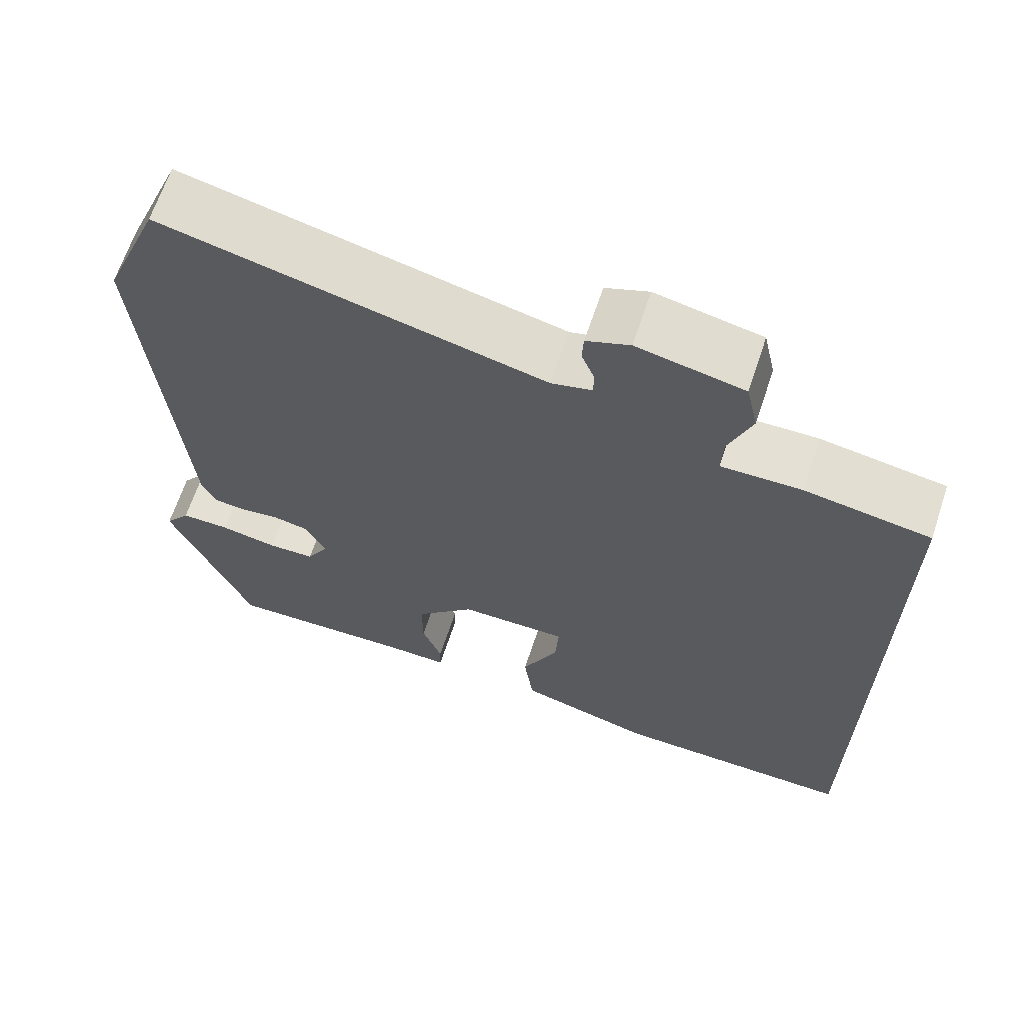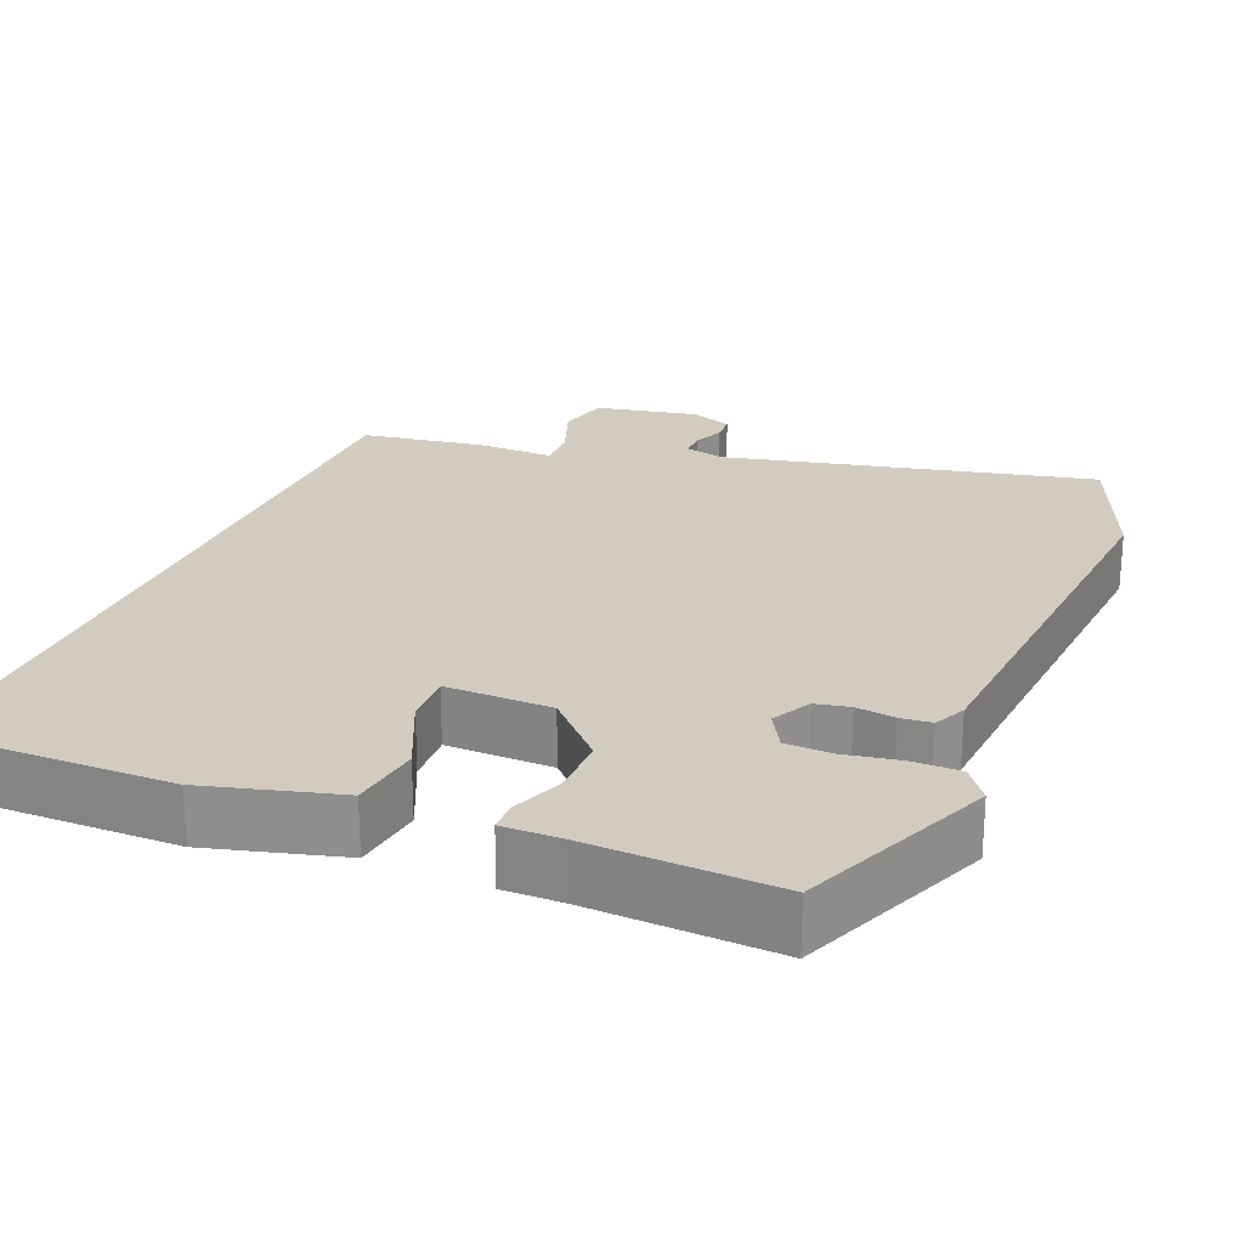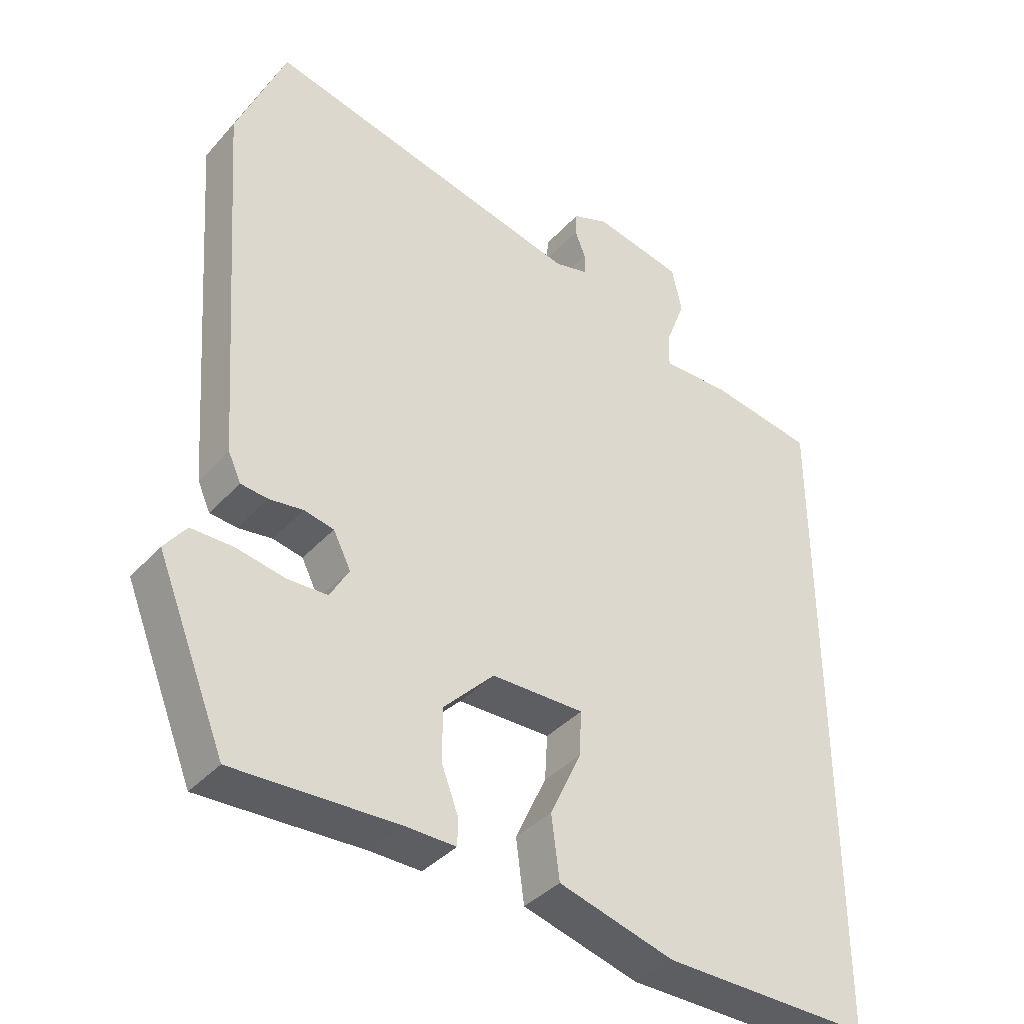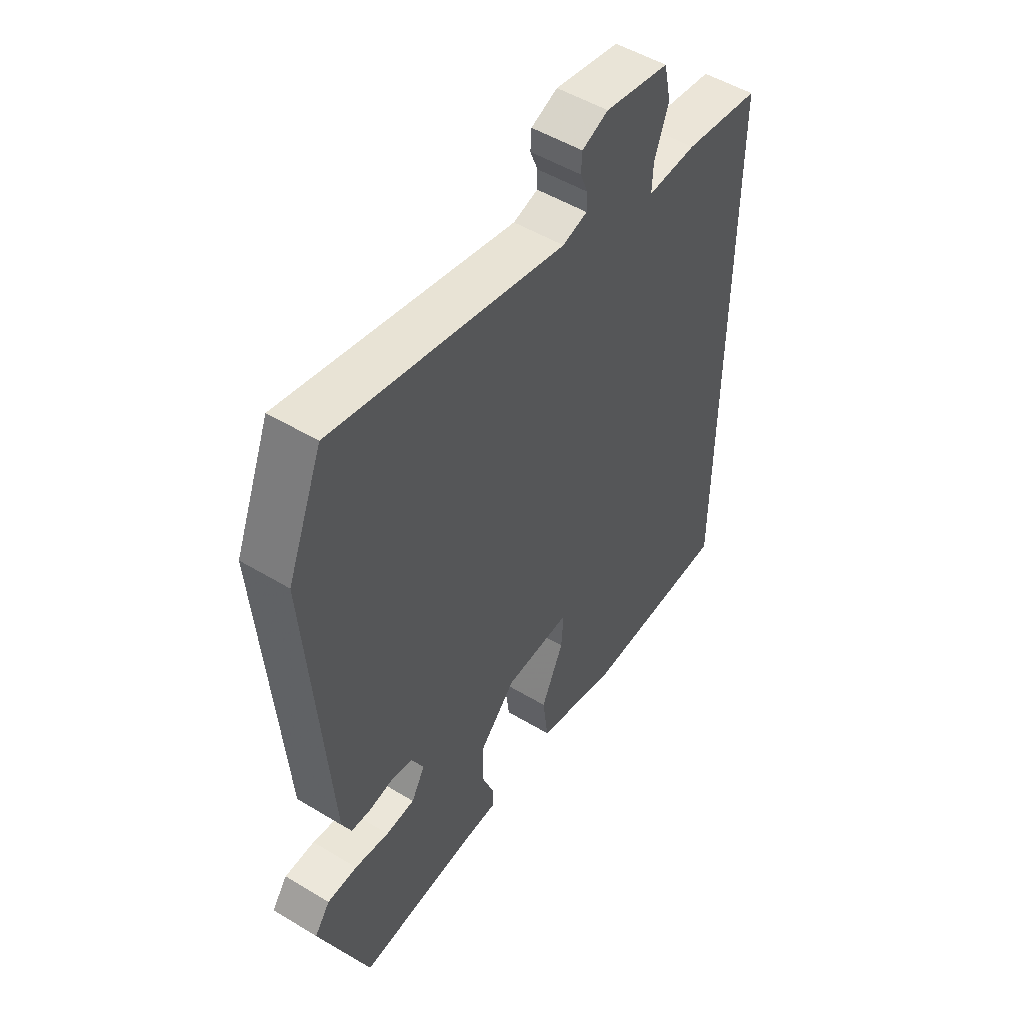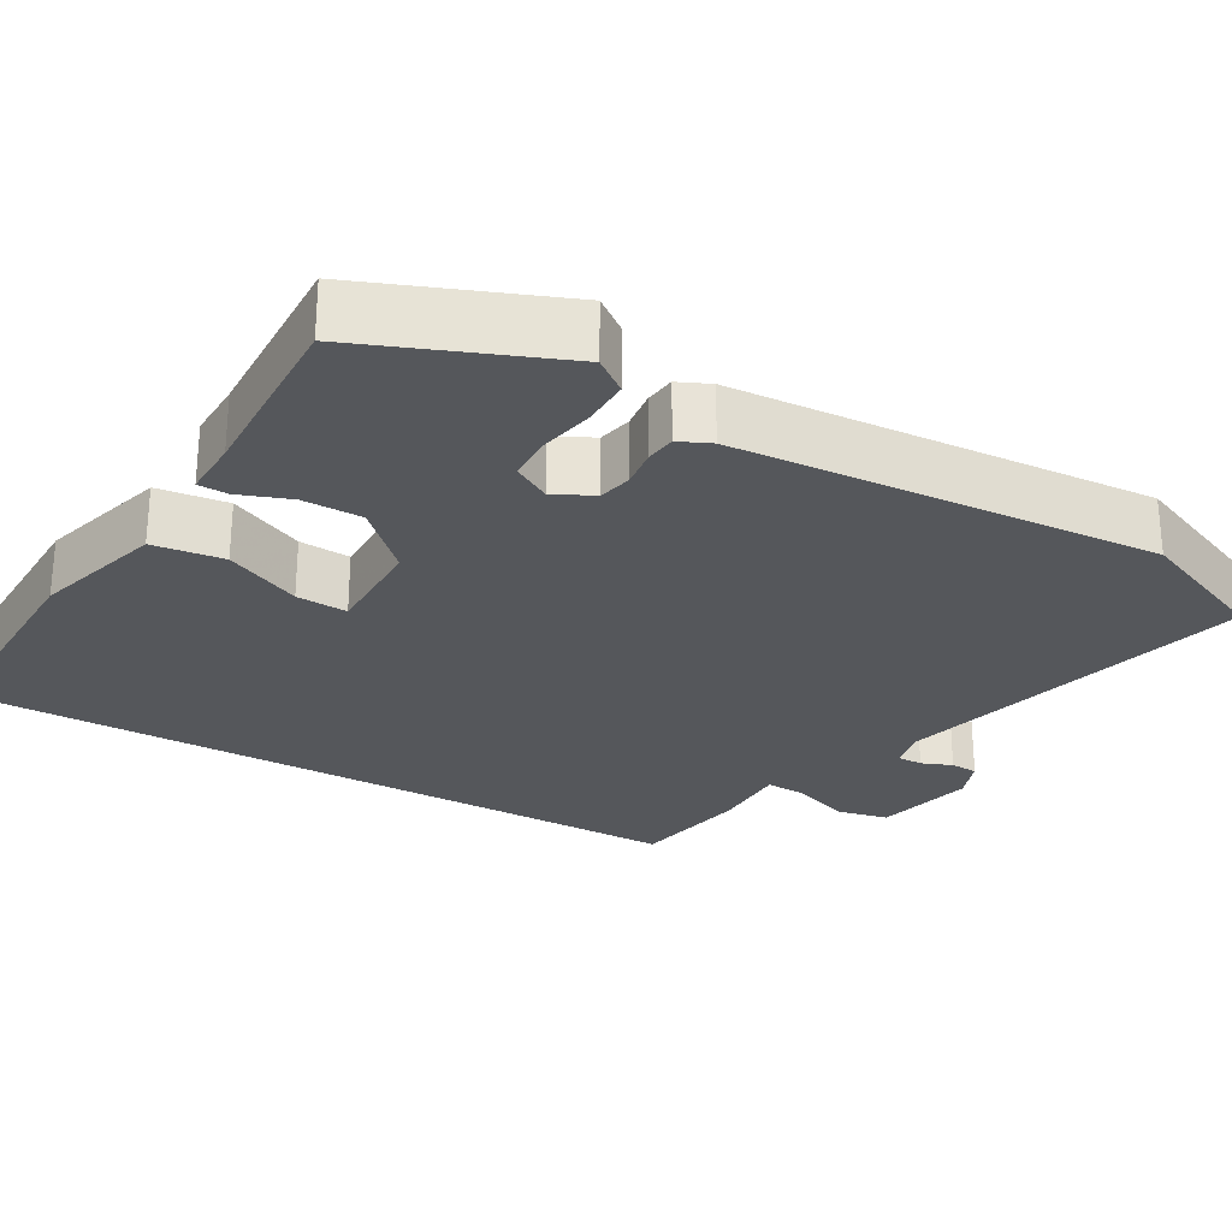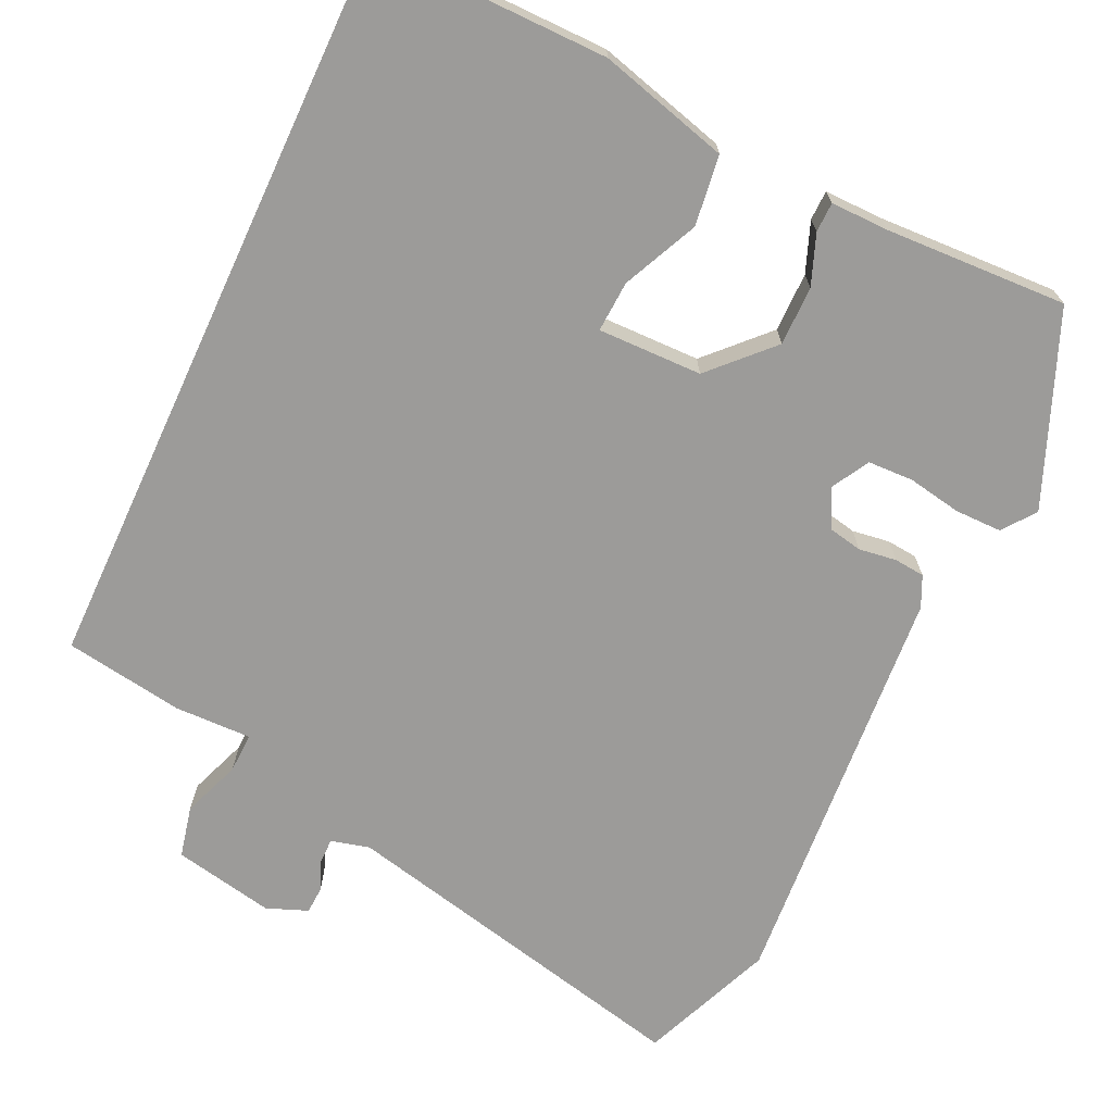
<metadata>
{"format":"obj","ext":"obj","renderer":"f3d","projection":"perspective","resolution":1024,"background":"white","views":[{"elev":65.6,"azim":18.4,"up":"+Z"},{"elev":23.8,"azim":-157.2,"up":"+Y"},{"elev":-38.6,"azim":-37.0,"up":"+Z"},{"elev":51.3,"azim":-56.7,"up":"+Z"},{"elev":-26.4,"azim":-120.3,"up":"+Y"},{"elev":-69.9,"azim":155.1,"up":"+Y"}]}
</metadata>
<code>
v 0.5 0.07 0.427
v 0.5 0.07 -0.549
v 0.192 0.07 -0.546
v 0.021 0.07 -0.499
v 0.009 0.07 -0.407
v 0.055 0.07 -0.308
v 0.059 0.07 -0.241
v -0.078 0.07 -0.243
v -0.153 0.07 -0.32
v -0.153 0.07 -0.398
v -0.128 0.07 -0.464
v -0.129 0.07 -0.503
v -0.205 0.07 -0.502
v -0.445 0.07 -0.512
v -0.547 0.07 -0.261
v -0.515 0.07 -0.218
v -0.453 0.07 -0.218
v -0.382 0.07 -0.231
v -0.322 0.07 -0.229
v -0.294 0.07 -0.18
v -0.32 0.07 -0.129
v -0.364 0.07 -0.12
v -0.414 0.07 -0.127
v -0.454 0.07 -0.123
v -0.473 0.07 -0.082
v -0.514 0.07 0.466
v -0.442 0.07 0.642
v 0.034 0.07 0.532
v 0.085 0.07 0.545
v 0.085 0.07 0.578
v 0.069 0.07 0.618
v 0.071 0.07 0.654
v 0.125 0.07 0.675
v 0.258 0.07 0.648
v 0.273 0.07 0.58
v 0.244 0.07 0.503
v 0.242 0.07 0.45
v 0.343 0.07 0.452
v 0.5 0 0.427
v 0.5 0 -0.549
v 0.192 0 -0.546
v 0.021 0 -0.499
v 0.009 0 -0.407
v 0.055 0 -0.308
v 0.059 0 -0.241
v -0.078 0 -0.243
v -0.153 0 -0.32
v -0.153 0 -0.398
v -0.128 0 -0.464
v -0.129 0 -0.503
v -0.205 0 -0.502
v -0.445 0 -0.512
v -0.547 0 -0.261
v -0.515 0 -0.218
v -0.453 0 -0.218
v -0.382 0 -0.231
v -0.322 0 -0.229
v -0.294 0 -0.18
v -0.32 0 -0.129
v -0.364 0 -0.12
v -0.414 0 -0.127
v -0.454 0 -0.123
v -0.473 0 -0.082
v -0.514 0 0.466
v -0.442 0 0.642
v 0.034 0 0.532
v 0.085 0 0.545
v 0.085 0 0.578
v 0.069 0 0.618
v 0.071 0 0.654
v 0.125 0 0.675
v 0.258 0 0.648
v 0.273 0 0.58
v 0.244 0 0.503
v 0.242 0 0.45
v 0.343 0 0.452
f 37 38 1 2
f 33 34 35 36
f 33 36 37
f 30 31 32 33
f 29 30 33 37
f 28 29 37 2
f 22 23 24 25
f 21 22 25 26
f 20 21 26 27
f 15 16 17 18
f 13 14 15 18
f 13 18 19
f 10 11 12 13
f 9 10 13 19
f 8 9 19 20
f 3 4 5 6
f 3 6 7
f 2 3 7
f 28 2 7
f 20 27 28
f 7 8 20 28
f 40 39 76 75
f 74 73 72 71
f 75 74 71
f 71 70 69 68
f 75 71 68 67
f 40 75 67 66
f 63 62 61 60
f 64 63 60 59
f 65 64 59 58
f 56 55 54 53
f 56 53 52 51
f 57 56 51
f 51 50 49 48
f 57 51 48 47
f 58 57 47 46
f 44 43 42 41
f 45 44 41
f 45 41 40
f 45 40 66
f 66 65 58
f 66 58 46 45
f 1 39 40 2
f 2 40 41 3
f 3 41 42 4
f 4 42 43 5
f 5 43 44 6
f 6 44 45 7
f 7 45 46 8
f 8 46 47 9
f 9 47 48 10
f 10 48 49 11
f 11 49 50 12
f 12 50 51 13
f 13 51 52 14
f 14 52 53 15
f 15 53 54 16
f 16 54 55 17
f 17 55 56 18
f 18 56 57 19
f 19 57 58 20
f 20 58 59 21
f 21 59 60 22
f 22 60 61 23
f 23 61 62 24
f 24 62 63 25
f 25 63 64 26
f 26 64 65 27
f 27 65 66 28
f 28 66 67 29
f 29 67 68 30
f 30 68 69 31
f 31 69 70 32
f 32 70 71 33
f 33 71 72 34
f 34 72 73 35
f 35 73 74 36
f 36 74 75 37
f 37 75 76 38
f 38 76 39 1

</code>
